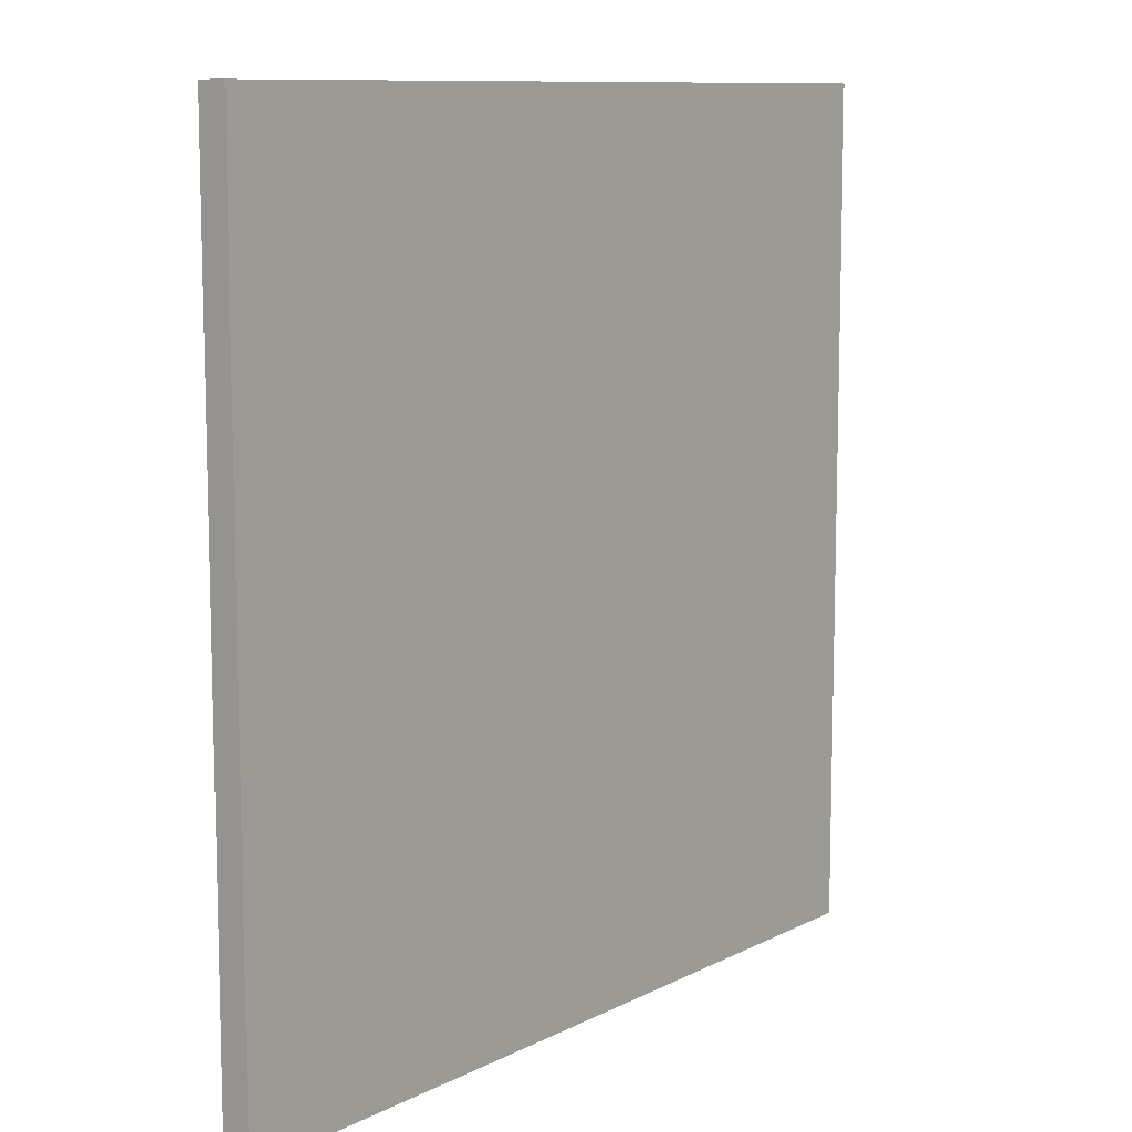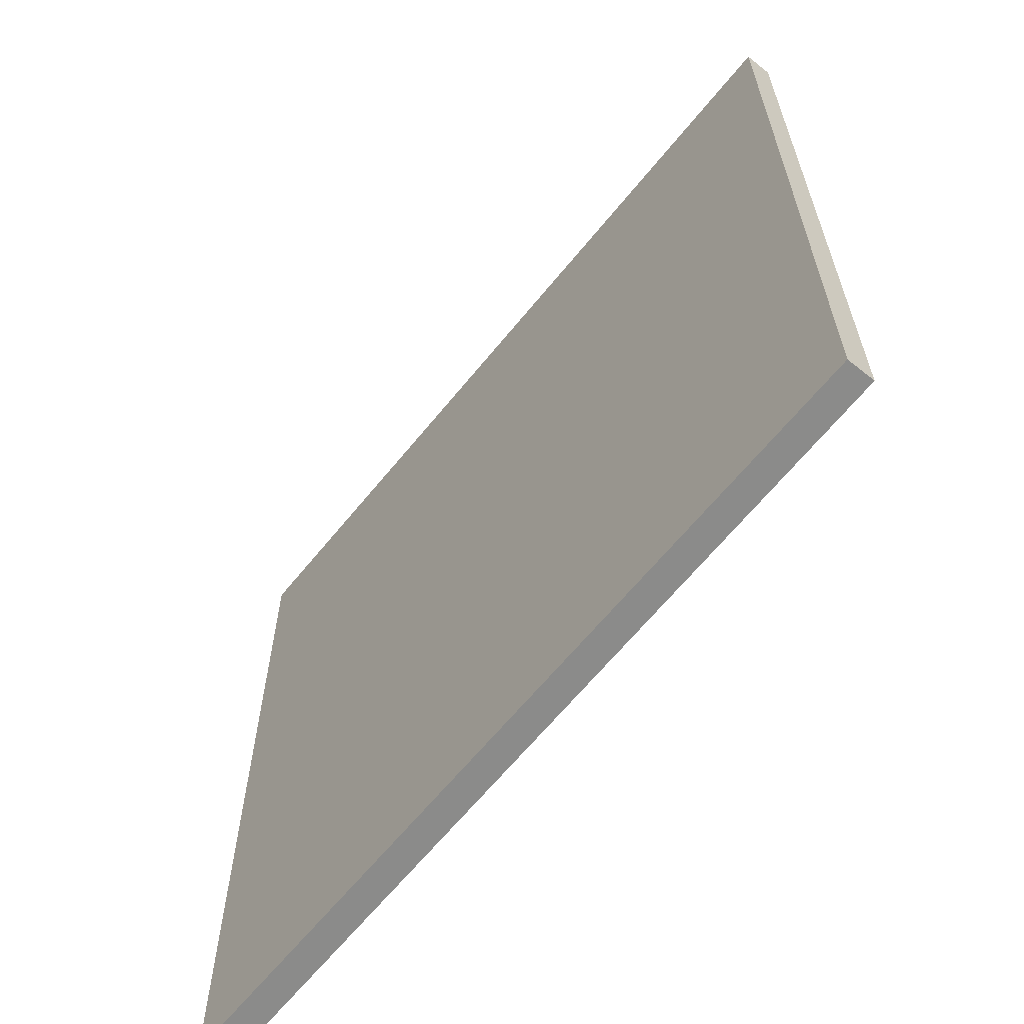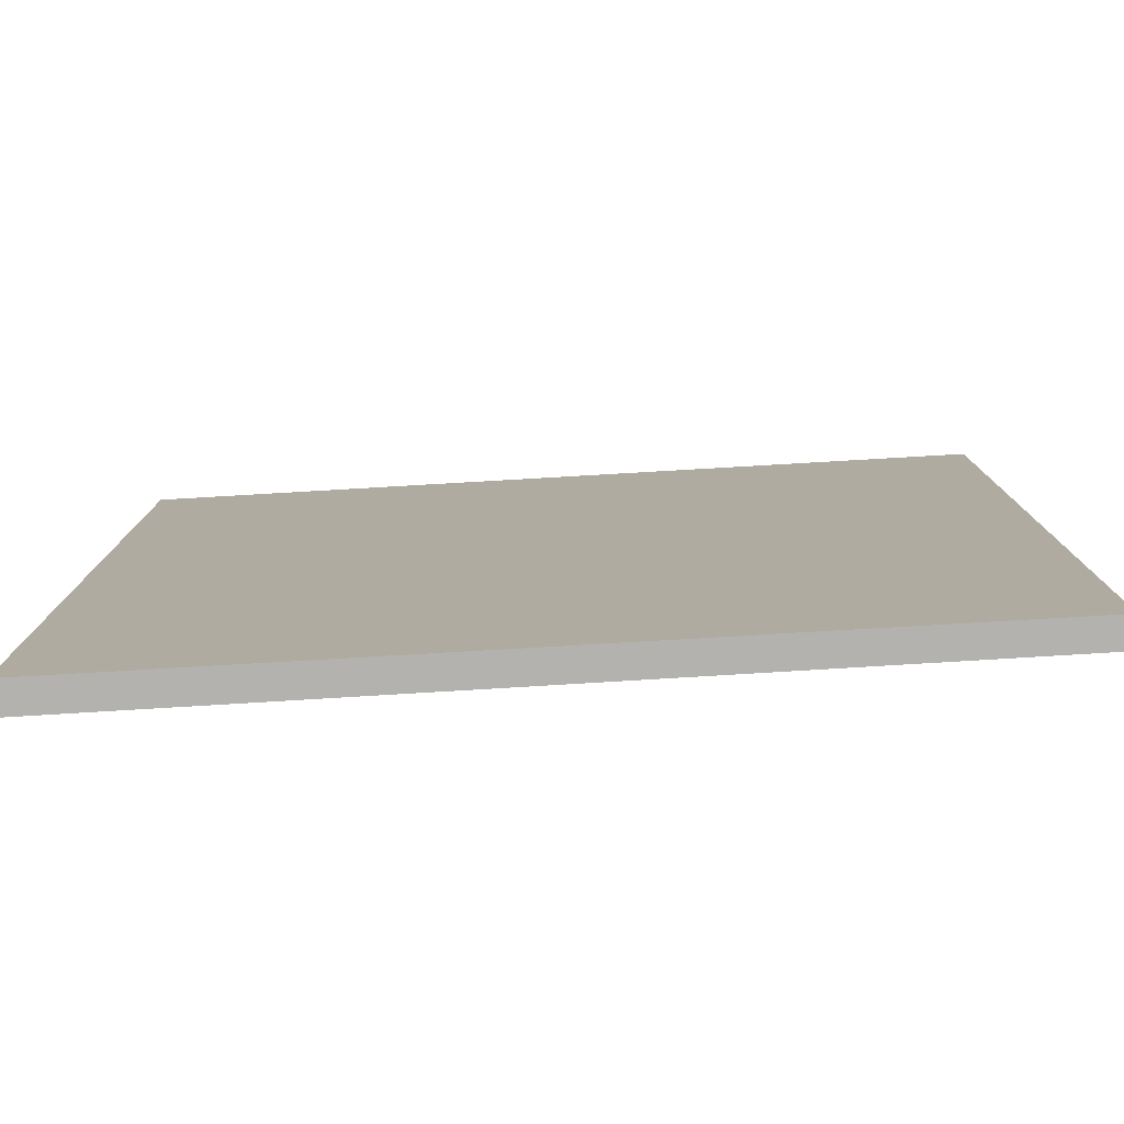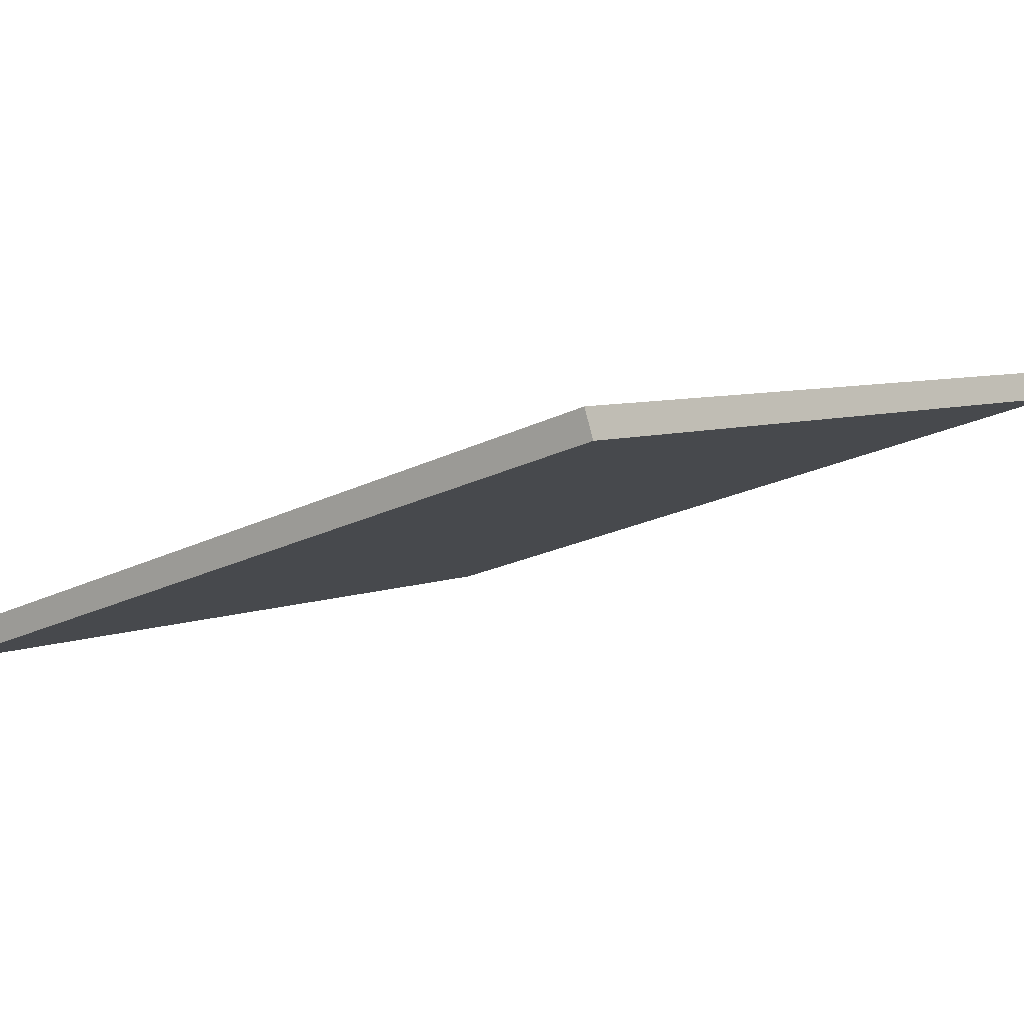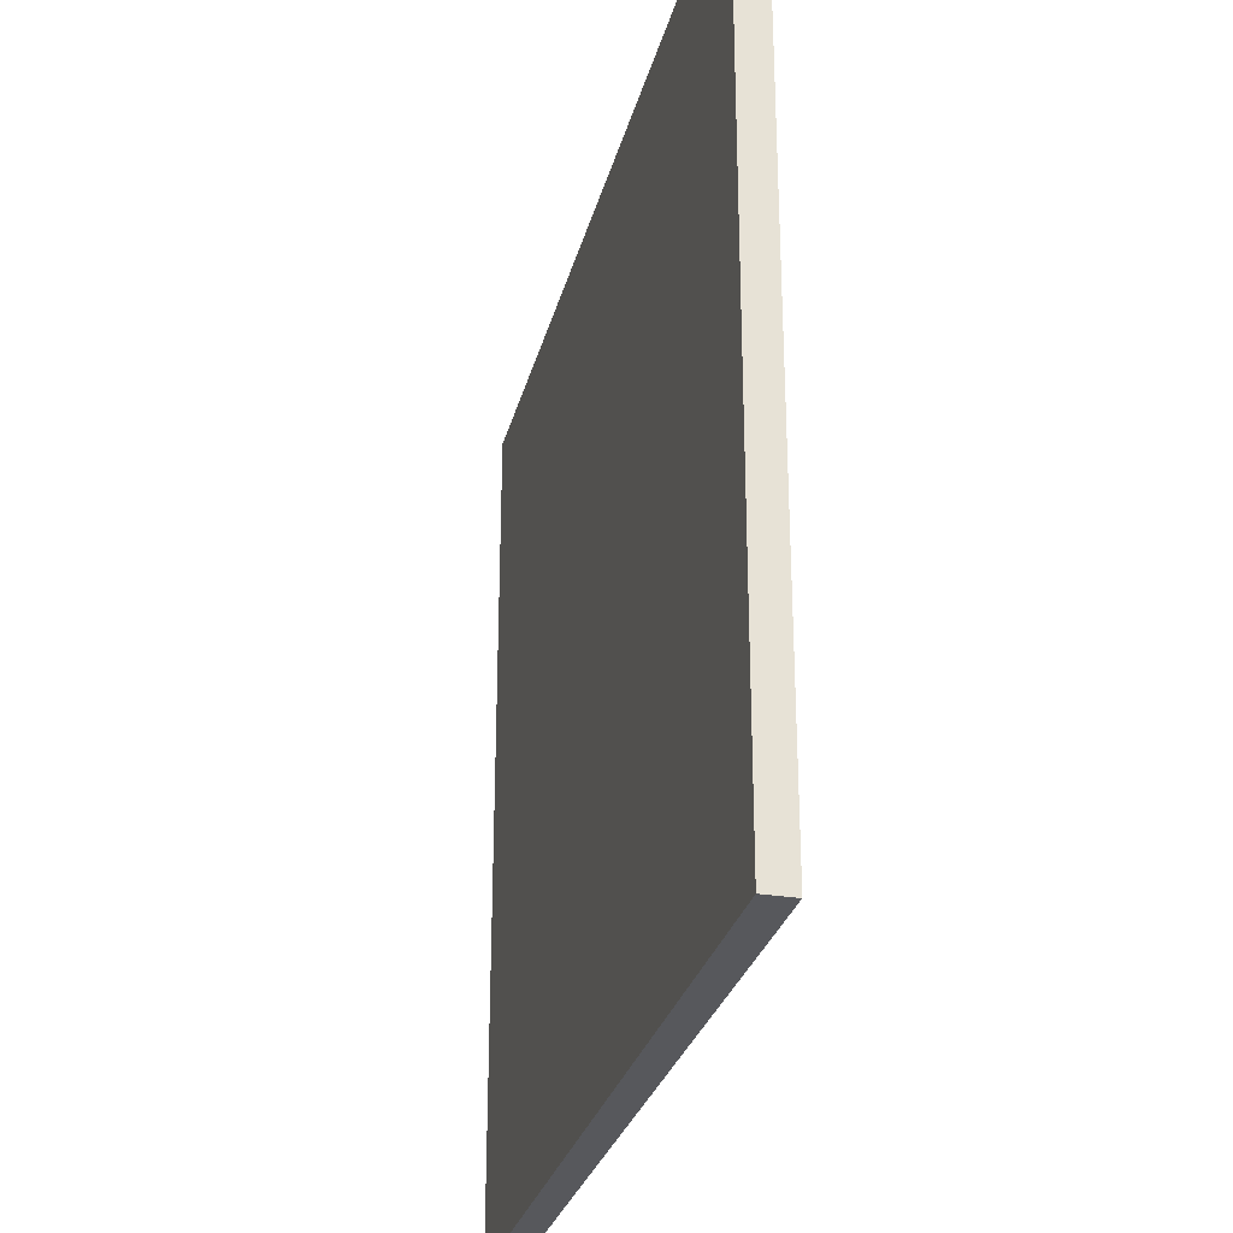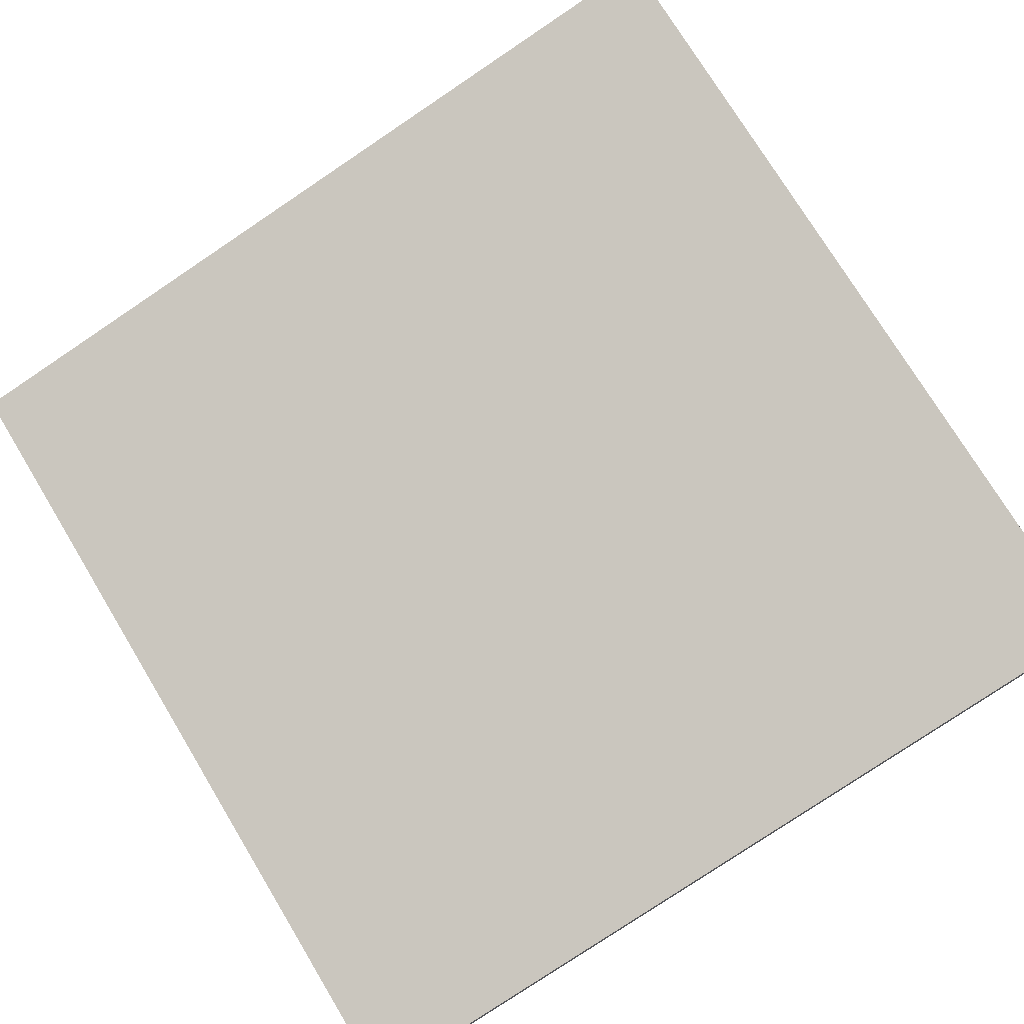
<metadata>
{"format":"obj","ext":"obj","renderer":"f3d","projection":"perspective","resolution":1024,"background":"white","views":[{"elev":10.1,"azim":-30.3,"up":"+Z"},{"elev":-63.7,"azim":-107.2,"up":"+Z"},{"elev":-79.7,"azim":-155.0,"up":"+Z"},{"elev":-21.9,"azim":-48.9,"up":"+Y"},{"elev":-28.8,"azim":97.8,"up":"+Z"},{"elev":-79.8,"azim":123.8,"up":"+Y"}]}
</metadata>
<code>
v 26.86 50.45 -4.079
v 26.86 50.45 4.079
v 26.96 50.2 -4.079
v 26.96 50.2 4.079
v 34.44 53.47 -4.079
v 34.44 53.47 4.079
v 34.54 53.2 -4.079
v 34.54 53.2 4.079
f 1 3 4
f 4 2 1
f 5 6 8
f 8 7 5
f 1 2 6
f 6 5 1
f 3 7 8
f 8 4 3
f 1 5 7
f 7 3 1
f 2 4 8
f 8 6 2

</code>
